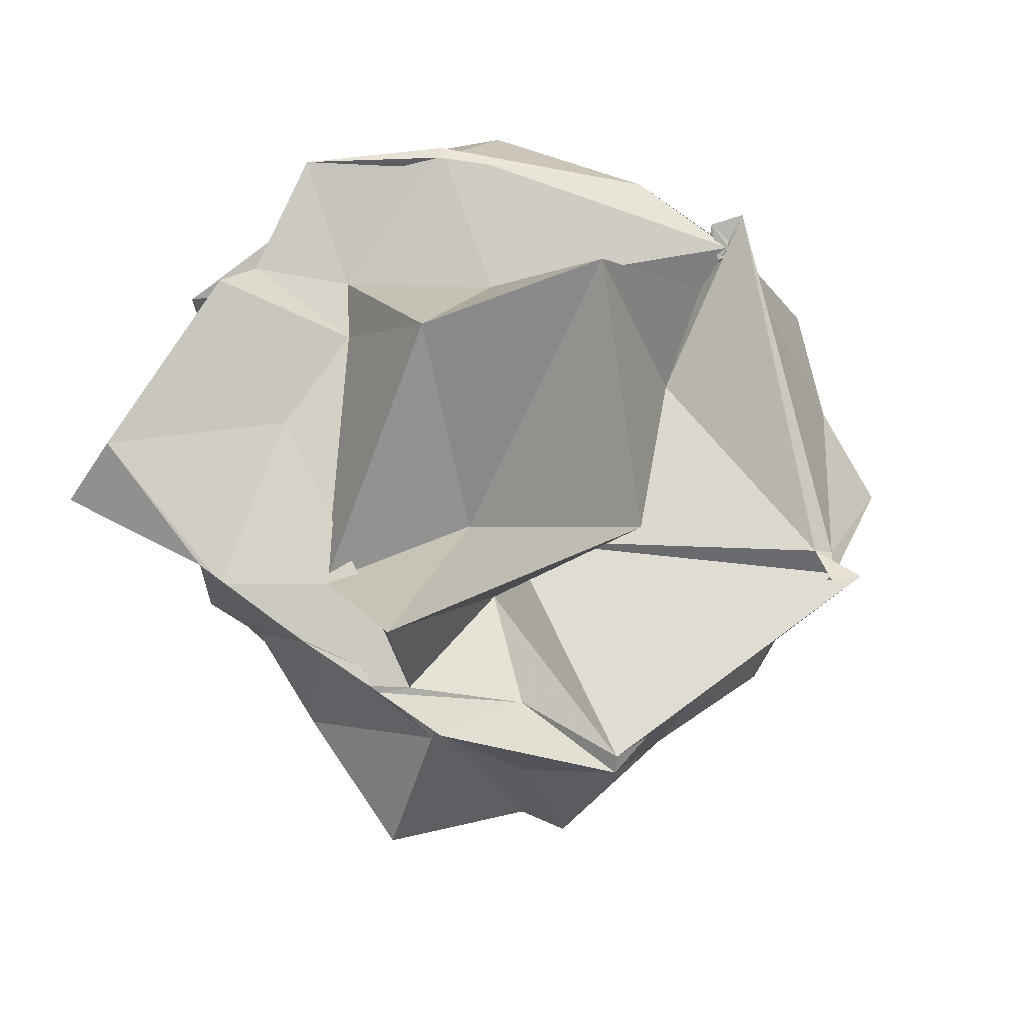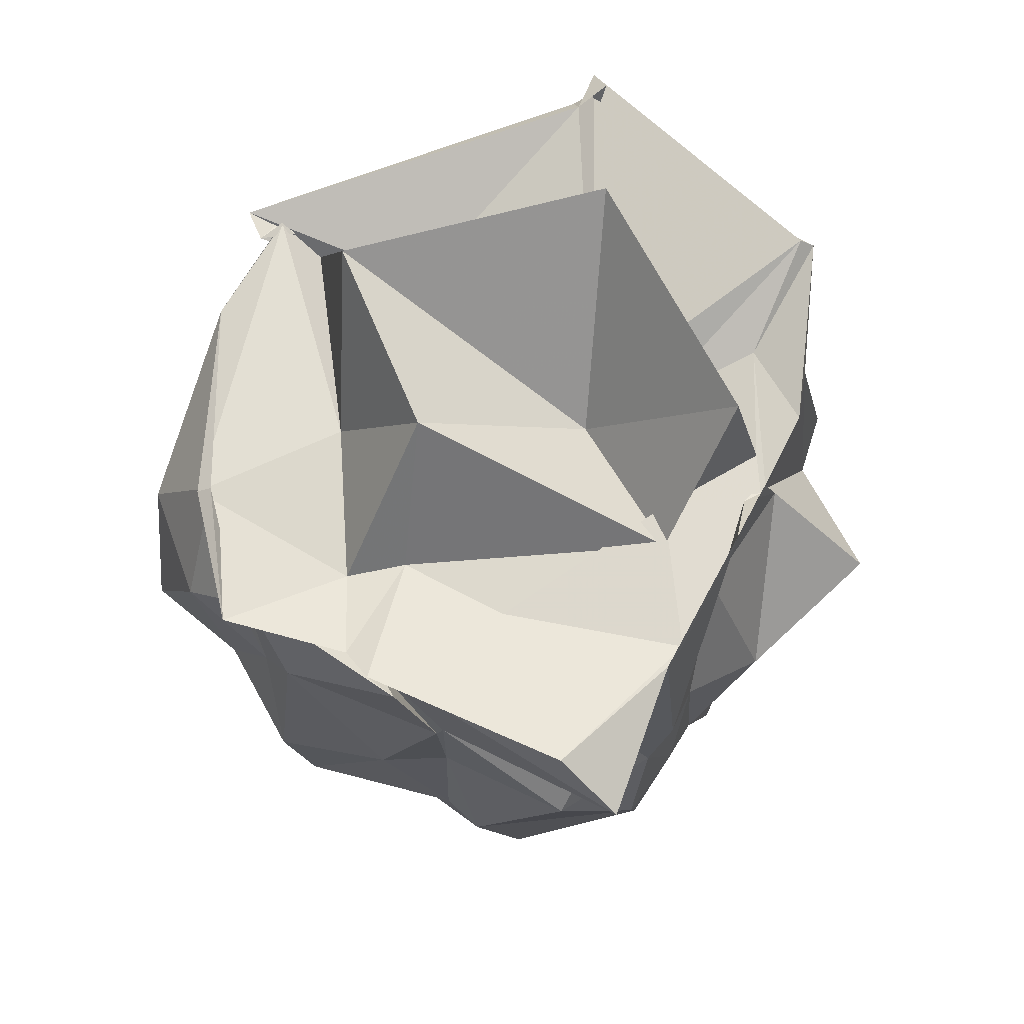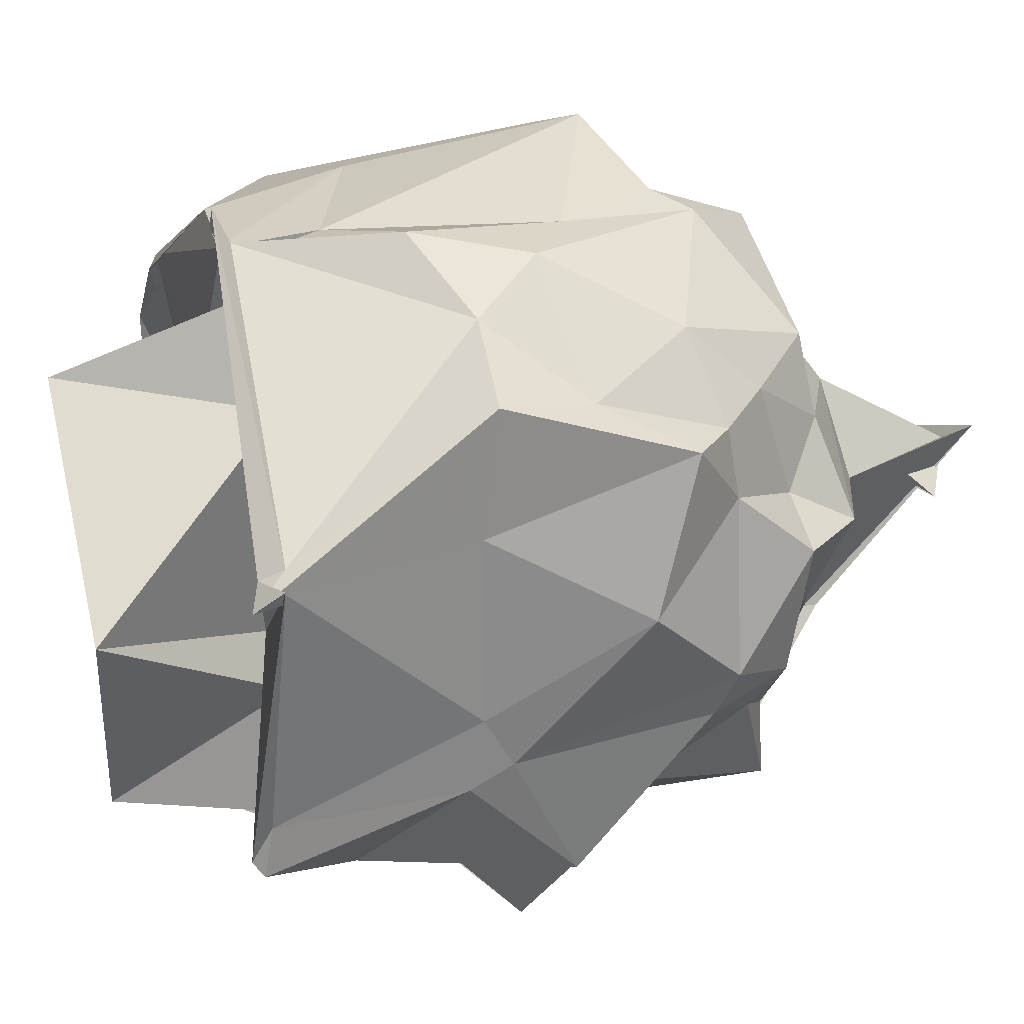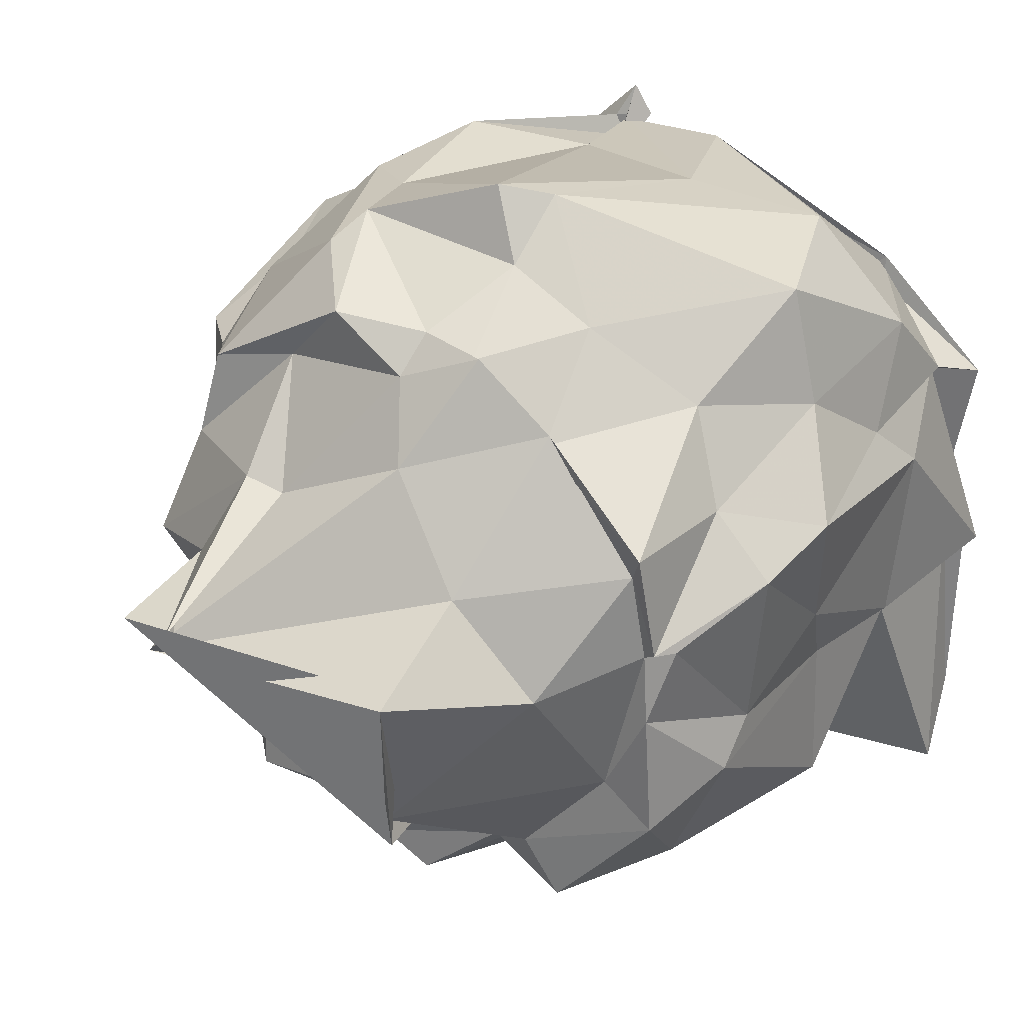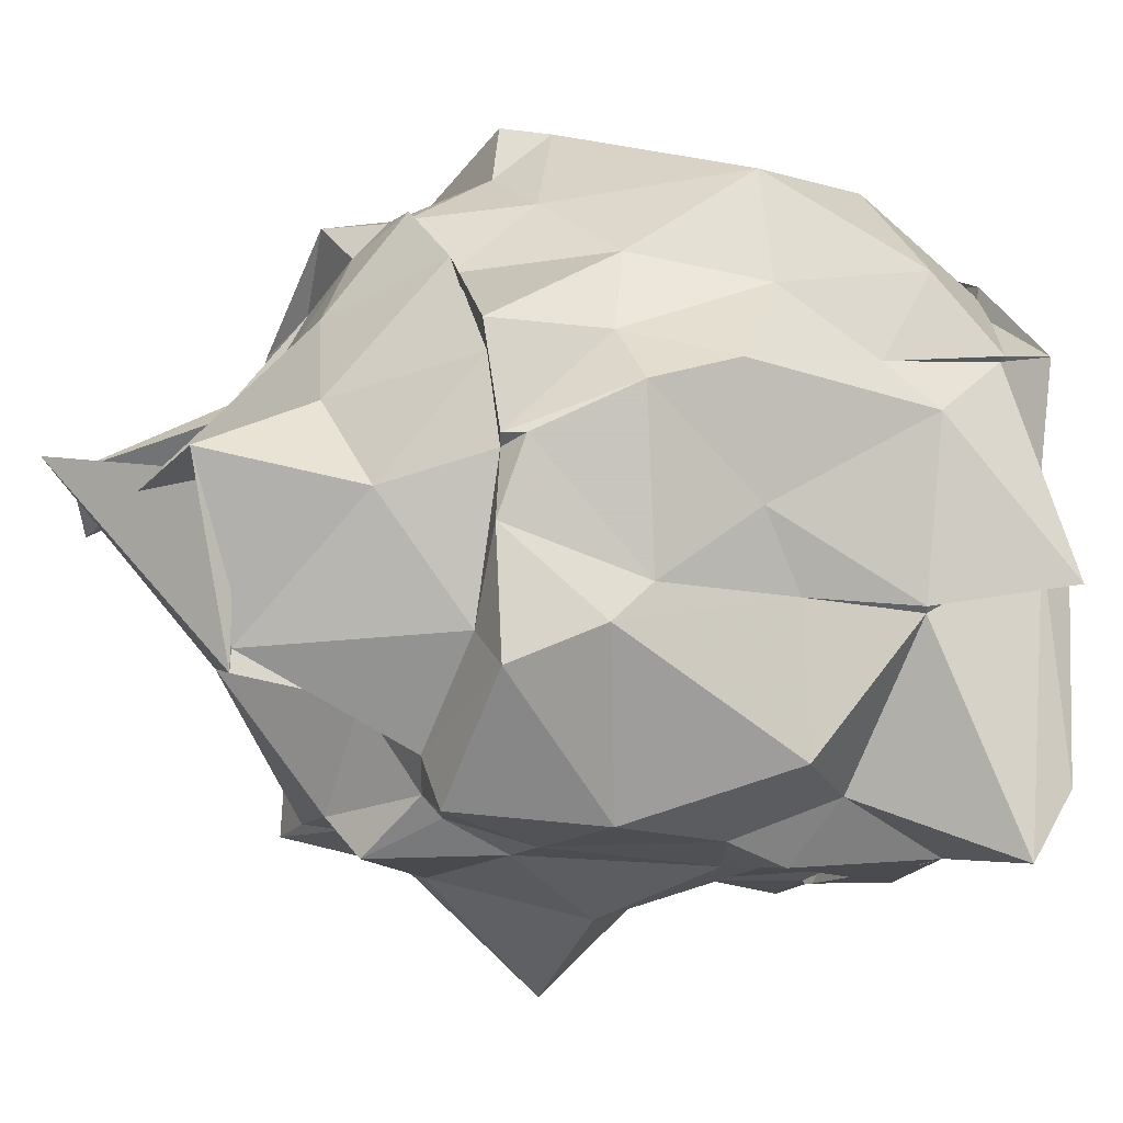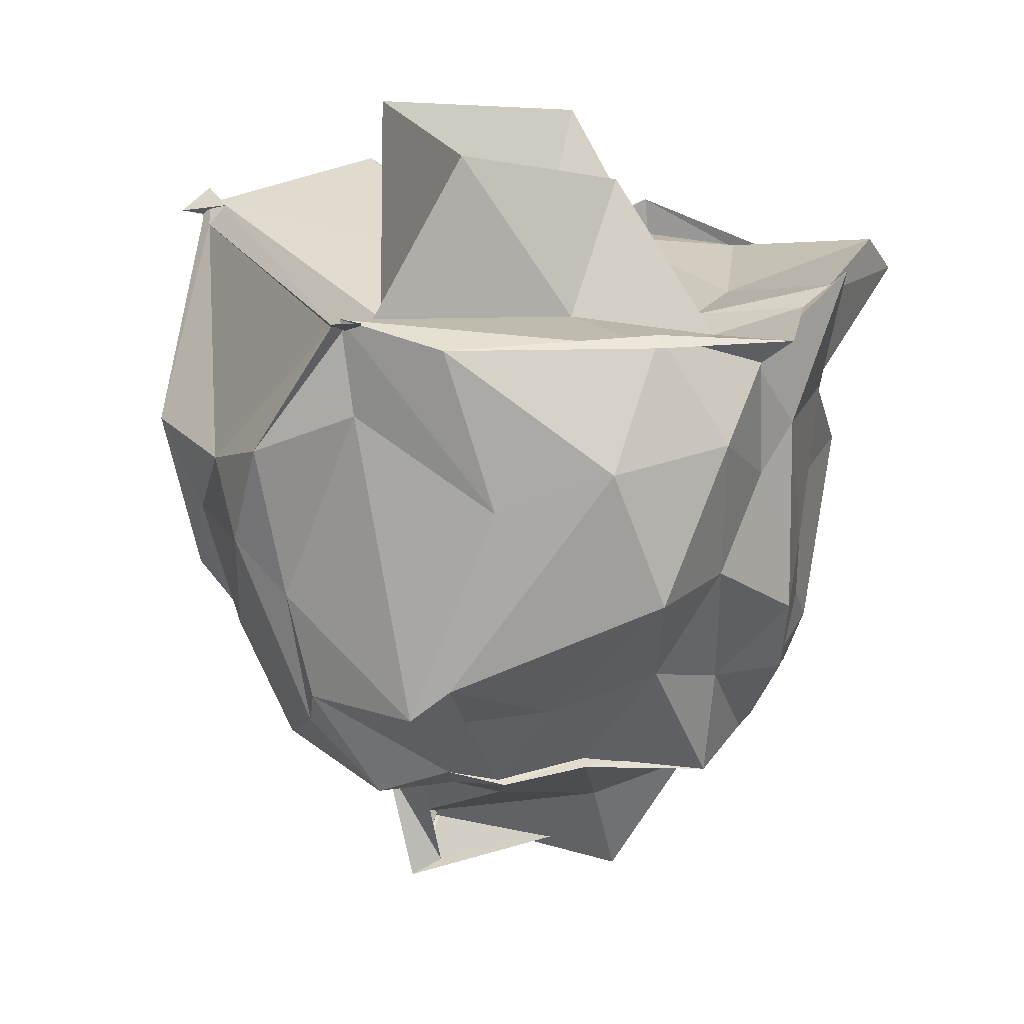
<metadata>
{"format":"obj","ext":"obj","renderer":"f3d","projection":"perspective","resolution":1024,"background":"white","views":[{"elev":78.1,"azim":34.6,"up":"+Z"},{"elev":63.9,"azim":-63.1,"up":"+Z"},{"elev":18.5,"azim":68.9,"up":"+Y"},{"elev":28.3,"azim":-146.1,"up":"+Y"},{"elev":-11.6,"azim":-117.5,"up":"+Y"},{"elev":20.8,"azim":-158.2,"up":"+Z"}]}
</metadata>
<code>
v -1.404 -0.2944 0.9924
v -1.845 0.04254 -1.125
v -0.2671 0.2393 1.224
v -0.2724 0.1876 1.317
v -0.3219 0.2912 1.203
v -1.183 1.033 1.099
v -1.216 0.9627 1.102
v -1.209 1.016 1.126
v -1.6 1.05 1.068
v -2.237 0.7189 1.102
v -2.519 0.4717 0.9678
v -2.492 0.4618 0.9694
v -2.637 -0.2026 1.131
v -2.548 -0.08989 1.053
v -2.61 -0.9993 0.945
v -2.087 -0.9343 1.004
v -1.616 -0.9586 1.139
v -1.423 -0.9086 1.023
v -1.321 -0.9316 1.005
v -1.063 -0.9499 1.064
v -0.5063 -0.7379 1.238
v -0.486 -0.5734 1.218
v -0.3576 0.291 0.5982
v -0.3099 0.6971 0.5656
v -0.6293 0.8764 0.512
v -0.9006 1.089 0.64
v -1.26 1.033 0.7937
v -1.806 1.11 0.5423
v -2.19 1.018 0.6996
v -2.482 0.7057 0.7418
v -2.515 0.4042 0.5463
v -2.582 0.2648 0.6993
v -2.535 -0.2902 0.6641
v -2.517 -0.3063 0.6733
v -2.229 -0.7933 0.5756
v -2.085 -0.9864 0.472
v -1.632 -0.9088 0.7422
v -1.127 -0.9385 0.5835
v -1.135 -0.9049 0.606
v -0.7776 -0.8693 0.8688
v -0.4713 -0.5451 0.6019
v -0.4357 -0.3104 0.5681
v -0.3265 0.4882 -0.07721
v -0.4326 0.641 0.2165
v -0.7739 1.021 0.2718
v -0.9912 1.06 0.1036
v -1.56 1.277 -0.1864
v -1.691 1.235 -0.07351
v -2.359 0.9725 0.2413
v -2.444 0.6118 0.2394
v -2.616 0.3277 0.03172
v -2.543 -0.05793 0.1361
v -2.479 -0.2888 0.2896
v -2.48 -0.7472 0.3087
v -2.138 -0.9281 0.2439
v -1.889 -0.9685 0.3735
v -1.57 -1.108 0.1255
v -1.063 -1.303 0.2049
v -0.7351 -0.9356 0.08004
v -0.5693 -0.9119 0.2084
v -0.455 -0.4726 0.4658
v -0.2981 -0.01032 0.0673
v -0.4914 0.4998 -0.2412
v -0.6505 0.7836 -0.166
v -1.063 1.045 -0.3748
v -1.108 1.112 -0.2424
v -1.672 1.066 -0.2645
v -1.929 0.9184 -0.2437
v -2.247 0.7031 -0.1373
v -2.381 0.4288 -0.2348
v -2.57 0.2437 -0.2422
v -2.482 -0.2866 -0.1724
v -2.486 -0.4084 -0.3088
v -2.214 -0.9162 -0.1511
v -1.92 -0.9464 -0.2319
v -1.773 -0.9551 -0.2472
v -1.227 -0.9728 -0.2572
v -1.074 -0.9266 -0.2566
v -0.8024 -0.7642 -0.1139
v -0.4811 -0.4204 -0.2113
v -0.432 -0.2827 -0.2731
v -0.4704 0.283 -0.2707
v -0.6296 0.5716 -0.4124
v -0.7978 0.6839 -0.625
v -1.291 0.9652 -0.653
v -1.548 0.9226 -0.5483
v -1.724 0.8829 -0.5649
v -1.965 0.6572 -0.5383
v -2.347 0.4213 -0.6215
v -2.384 0.09606 -0.5845
v -2.426 0.09485 -0.5267
v -2.364 -0.1389 -0.5886
v -2.38 -0.53 -0.5763
v -2.06 -0.881 -0.5994
v -1.762 -0.8619 -0.453
v -1.562 -0.9644 -0.6153
v -1.302 -0.8533 -0.5521
v -0.8711 -0.8326 -0.5781
v -0.6916 -0.5027 -0.4318
v -0.6052 -0.3587 -0.5213
v -0.524 0.05729 -0.5631
v -0.6543 0.2131 -0.5372
v -0.1981 0.2697 1.241
v -0.3707 0.249 1.271
v -1.232 1.136 1.142
v -1.303 1.05 1.13
v -1.21 1.015 1.123
v -2.257 0.7633 1.07
v -2.625 0.4539 1.051
v -2.542 0.03161 1.05
v -2.605 -0.08505 1.106
v -2.579 -0.7784 1.108
v -1.993 -0.9451 0.9884
v -1.365 -0.9448 1.013
v -1.326 -0.9454 1.006
v -0.9008 -0.7025 1.068
v -0.5297 -0.6951 1.272
v -1.256 -0.2544 1.005
v -1.122 0.5093 0.983
v -1.216 0.8639 1.016
v -1.823 0.4458 1.048
v -2.264 0.187 0.9593
v -2.143 0.02561 0.9776
v -2.151 -0.3511 0.9661
v -1.578 -0.675 1.047
v -1.247 -0.8736 1.029
v -1.197 -0.4417 0.9494
v -0.8679 -0.08766 1.637
v -1.474 0.5891 1.615
v -1.862 0.1062 1.465
v -1.696 -0.7353 1.016
v -1.355 -0.8094 1.508
v -0.7463 0.4237 -0.6643
v -1.081 0.753 -0.6044
v -1.52 0.8081 -0.6477
v -1.753 0.8971 -0.5732
v -1.987 0.7005 -0.5501
v -2.304 0.3407 -0.587
v -2.337 0.0683 -0.5625
v -2.216 -0.4107 -0.5776
v -1.942 -0.7162 -0.6054
v -1.777 -0.8016 -0.5246
v -1.44 -0.8359 -0.6736
v -1.067 -0.8139 -0.5892
v -0.8669 -0.5801 -0.5622
v -0.7053 -0.192 -0.6196
v -0.6537 0.09674 -0.7715
v -1.084 0.44 -0.8556
v -1.199 0.4026 -0.829
v -1.605 0.5817 -0.7811
v -1.869 0.268 -0.8873
v -2.126 -0.02364 -0.8386
v -1.762 -0.431 -1.093
v -1.702 -0.5396 -0.682
v -1.141 -0.3799 -0.9033
v -1.152 -0.3834 -0.8601
v -0.9125 0.1436 -0.8874
v -1.175 0.1549 -1.376
v -1.013 0.0025 -1.269
v -1.886 0.09255 -1.274
v -1.792 -0.5048 -1.109
v -1.076 0.2172 -1.435
f 3 23 4
f 4 23 24
f 4 24 5
f 5 24 25
f 5 25 6
f 6 25 26
f 6 26 7
f 7 26 27
f 7 27 8
f 8 27 28
f 8 28 9
f 9 28 29
f 9 29 10
f 10 29 30
f 10 30 11
f 11 30 31
f 11 31 12
f 12 31 32
f 12 32 13
f 13 32 33
f 13 33 14
f 14 33 34
f 14 34 15
f 15 34 35
f 15 35 16
f 16 35 36
f 16 36 17
f 17 36 37
f 17 37 18
f 18 37 38
f 18 38 19
f 19 38 39
f 19 39 20
f 20 39 40
f 20 40 21
f 21 40 41
f 21 41 22
f 22 41 42
f 22 42 3
f 3 42 23
f 23 43 24
f 24 43 44
f 24 44 25
f 25 44 45
f 25 45 26
f 26 45 46
f 26 46 27
f 27 46 47
f 27 47 28
f 28 47 48
f 28 48 29
f 29 48 49
f 29 49 30
f 30 49 50
f 30 50 31
f 31 50 51
f 31 51 32
f 32 51 52
f 32 52 33
f 33 52 53
f 33 53 34
f 34 53 54
f 34 54 35
f 35 54 55
f 35 55 36
f 36 55 56
f 36 56 37
f 37 56 57
f 37 57 38
f 38 57 58
f 38 58 39
f 39 58 59
f 39 59 40
f 40 59 60
f 40 60 41
f 41 60 61
f 41 61 42
f 42 61 62
f 42 62 23
f 23 62 43
f 43 63 44
f 44 63 64
f 44 64 45
f 45 64 65
f 45 65 46
f 46 65 66
f 46 66 47
f 47 66 67
f 47 67 48
f 48 67 68
f 48 68 49
f 49 68 69
f 49 69 50
f 50 69 70
f 50 70 51
f 51 70 71
f 51 71 52
f 52 71 72
f 52 72 53
f 53 72 73
f 53 73 54
f 54 73 74
f 54 74 55
f 55 74 75
f 55 75 56
f 56 75 76
f 56 76 57
f 57 76 77
f 57 77 58
f 58 77 78
f 58 78 59
f 59 78 79
f 59 79 60
f 60 79 80
f 60 80 61
f 61 80 81
f 61 81 62
f 62 81 82
f 62 82 43
f 43 82 63
f 63 83 64
f 64 83 84
f 64 84 65
f 65 84 85
f 65 85 66
f 66 85 86
f 66 86 67
f 67 86 87
f 67 87 68
f 68 87 88
f 68 88 69
f 69 88 89
f 69 89 70
f 70 89 90
f 70 90 71
f 71 90 91
f 71 91 72
f 72 91 92
f 72 92 73
f 73 92 93
f 73 93 74
f 74 93 94
f 74 94 75
f 75 94 95
f 75 95 76
f 76 95 96
f 76 96 77
f 77 96 97
f 77 97 78
f 78 97 98
f 78 98 79
f 79 98 99
f 79 99 80
f 80 99 100
f 80 100 81
f 81 100 101
f 81 101 82
f 82 101 102
f 82 102 63
f 63 102 83
f 103 104 118
f 104 119 118
f 104 105 119
f 105 120 119
f 105 106 120
f 106 107 120
f 107 121 120
f 107 108 121
f 108 122 121
f 108 109 122
f 109 110 122
f 110 123 122
f 110 111 123
f 111 124 123
f 111 112 124
f 112 113 124
f 113 125 124
f 113 114 125
f 114 126 125
f 114 115 126
f 115 116 126
f 116 127 126
f 116 117 127
f 117 118 127
f 117 103 118
f 118 119 128
f 119 129 128
f 119 120 129
f 120 121 129
f 121 130 129
f 121 122 130
f 122 123 130
f 123 131 130
f 123 124 131
f 124 125 131
f 125 132 131
f 125 126 132
f 126 127 132
f 127 128 132
f 127 118 128
f 133 148 134
f 134 148 149
f 134 149 135
f 135 149 150
f 135 150 136
f 136 150 137
f 137 150 151
f 137 151 138
f 138 151 152
f 138 152 139
f 139 152 140
f 140 152 153
f 140 153 141
f 141 153 154
f 141 154 142
f 142 154 143
f 143 154 155
f 143 155 144
f 144 155 156
f 144 156 145
f 145 156 146
f 146 156 157
f 146 157 147
f 147 157 148
f 147 148 133
f 148 158 149
f 149 158 159
f 149 159 150
f 150 159 151
f 151 159 160
f 151 160 152
f 152 160 153
f 153 160 161
f 153 161 154
f 154 161 155
f 155 161 162
f 155 162 156
f 156 162 157
f 157 162 158
f 157 158 148
f 3 4 103
f 103 4 104
f 4 5 104
f 104 5 105
f 5 6 105
f 105 6 106
f 6 7 106
f 7 8 106
f 106 8 107
f 8 9 107
f 107 9 108
f 9 10 108
f 108 10 109
f 10 11 109
f 11 12 109
f 109 12 110
f 12 13 110
f 110 13 111
f 13 14 111
f 111 14 112
f 14 15 112
f 15 16 112
f 112 16 113
f 16 17 113
f 113 17 114
f 17 18 114
f 114 18 115
f 18 19 115
f 19 20 115
f 115 20 116
f 20 21 116
f 116 21 117
f 21 22 117
f 117 22 103
f 22 3 103
f 83 133 84
f 84 133 134
f 84 134 85
f 85 134 135
f 85 135 86
f 86 135 136
f 86 136 87
f 87 136 88
f 88 136 137
f 88 137 89
f 89 137 138
f 89 138 90
f 90 138 139
f 90 139 91
f 91 139 92
f 92 139 140
f 92 140 93
f 93 140 141
f 93 141 94
f 94 141 142
f 94 142 95
f 95 142 96
f 96 142 143
f 96 143 97
f 97 143 144
f 97 144 98
f 98 144 145
f 98 145 99
f 99 145 100
f 100 145 146
f 100 146 101
f 101 146 147
f 101 147 102
f 102 147 133
f 102 133 83
f 128 129 1
f 129 130 1
f 130 131 1
f 131 132 1
f 132 128 1
f 159 158 2
f 160 159 2
f 161 160 2
f 162 161 2
f 158 162 2

</code>
